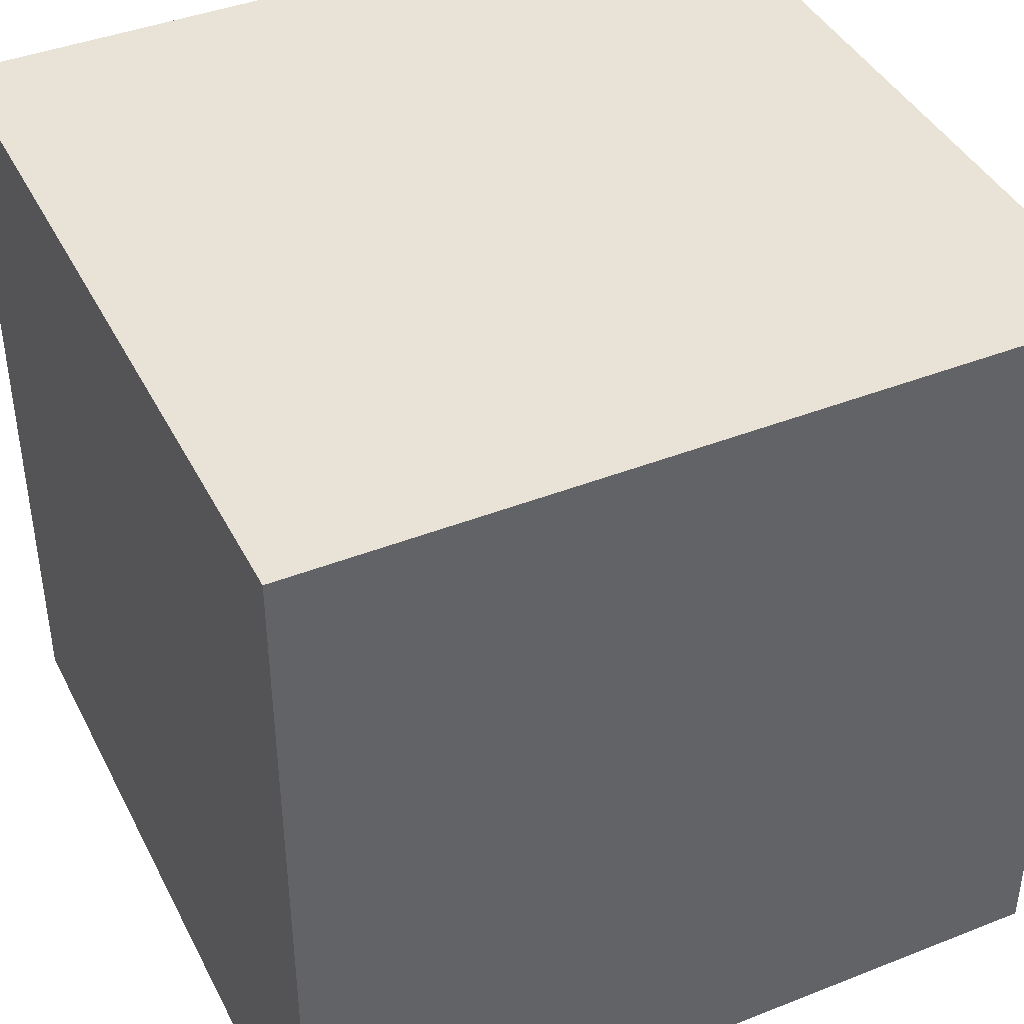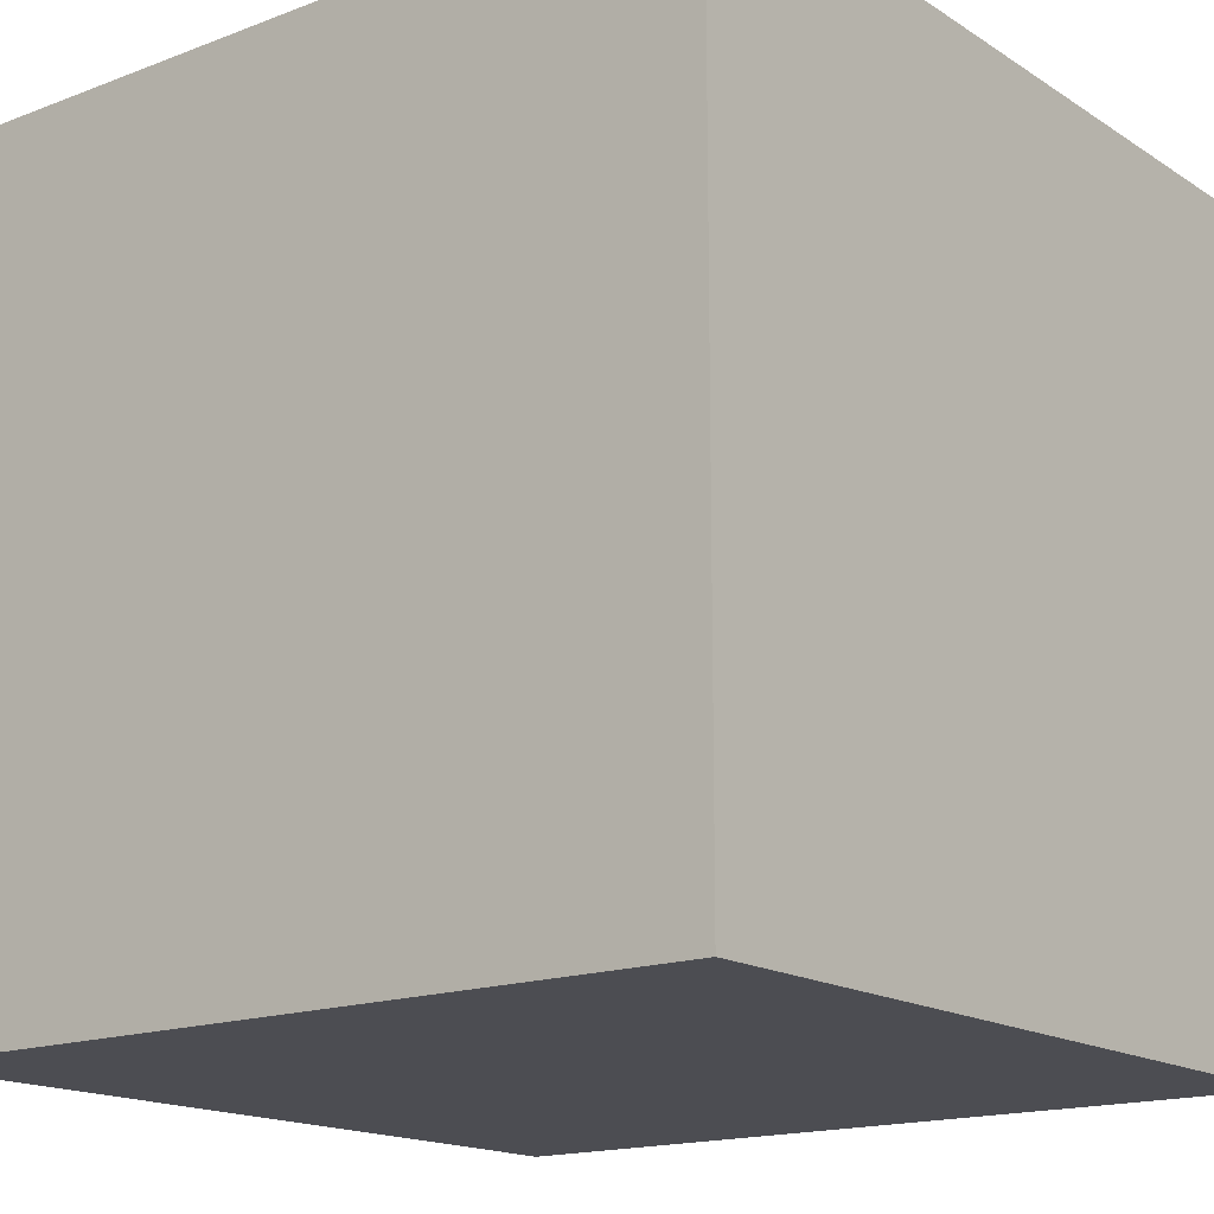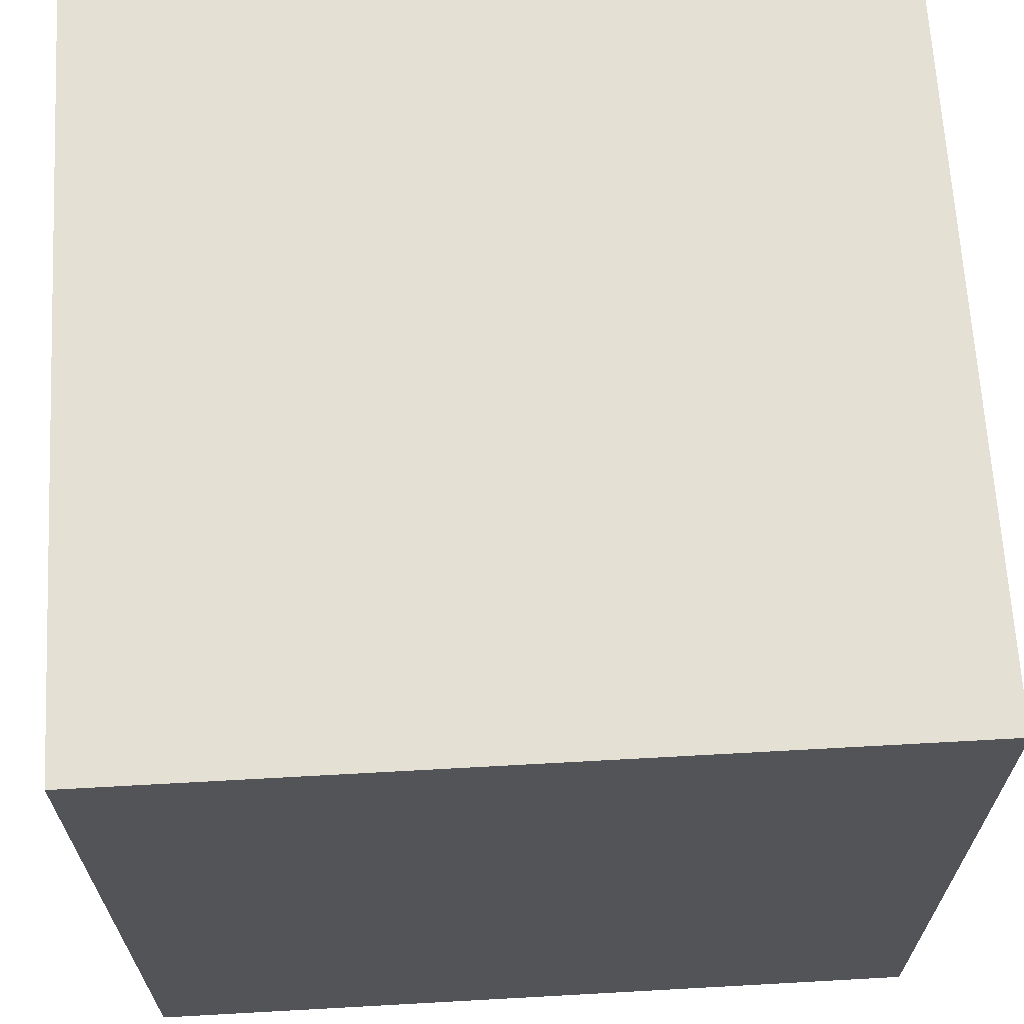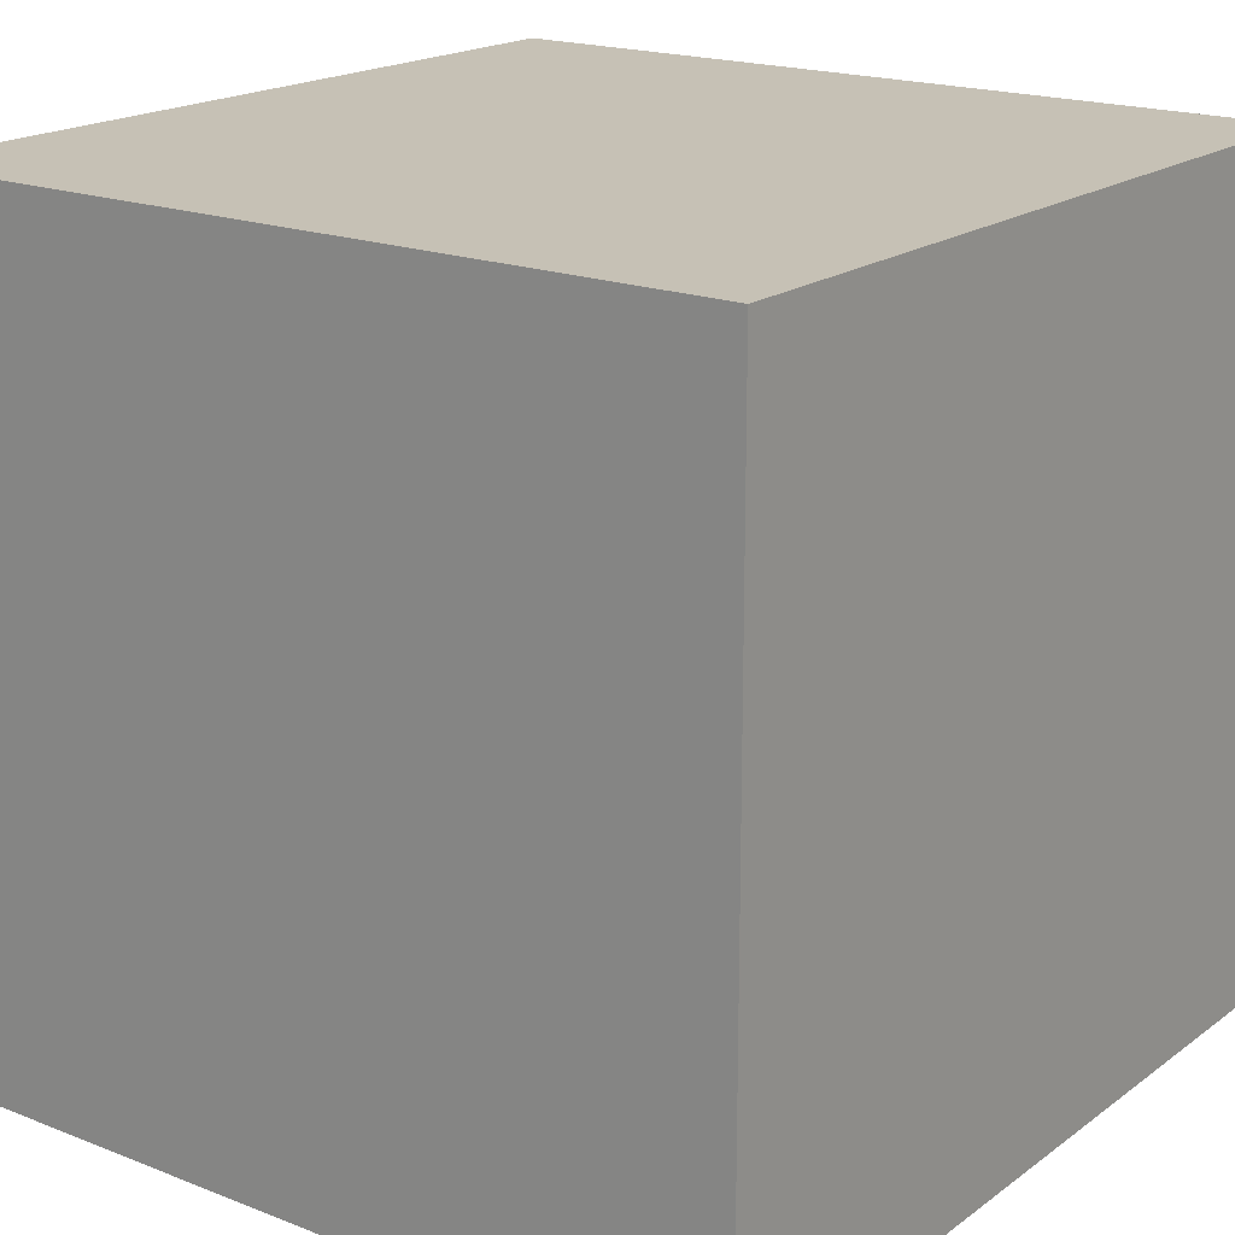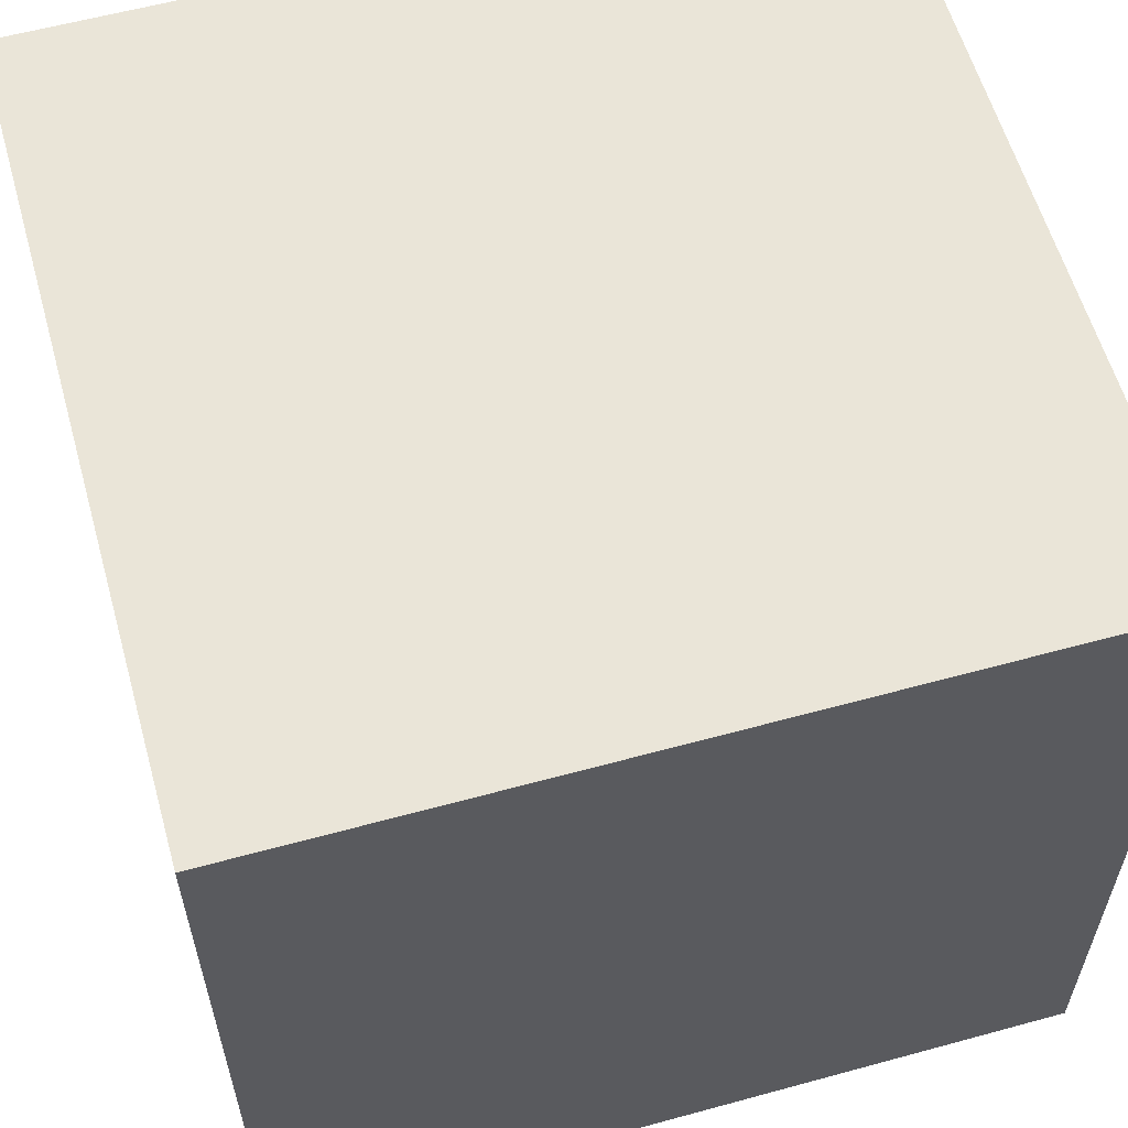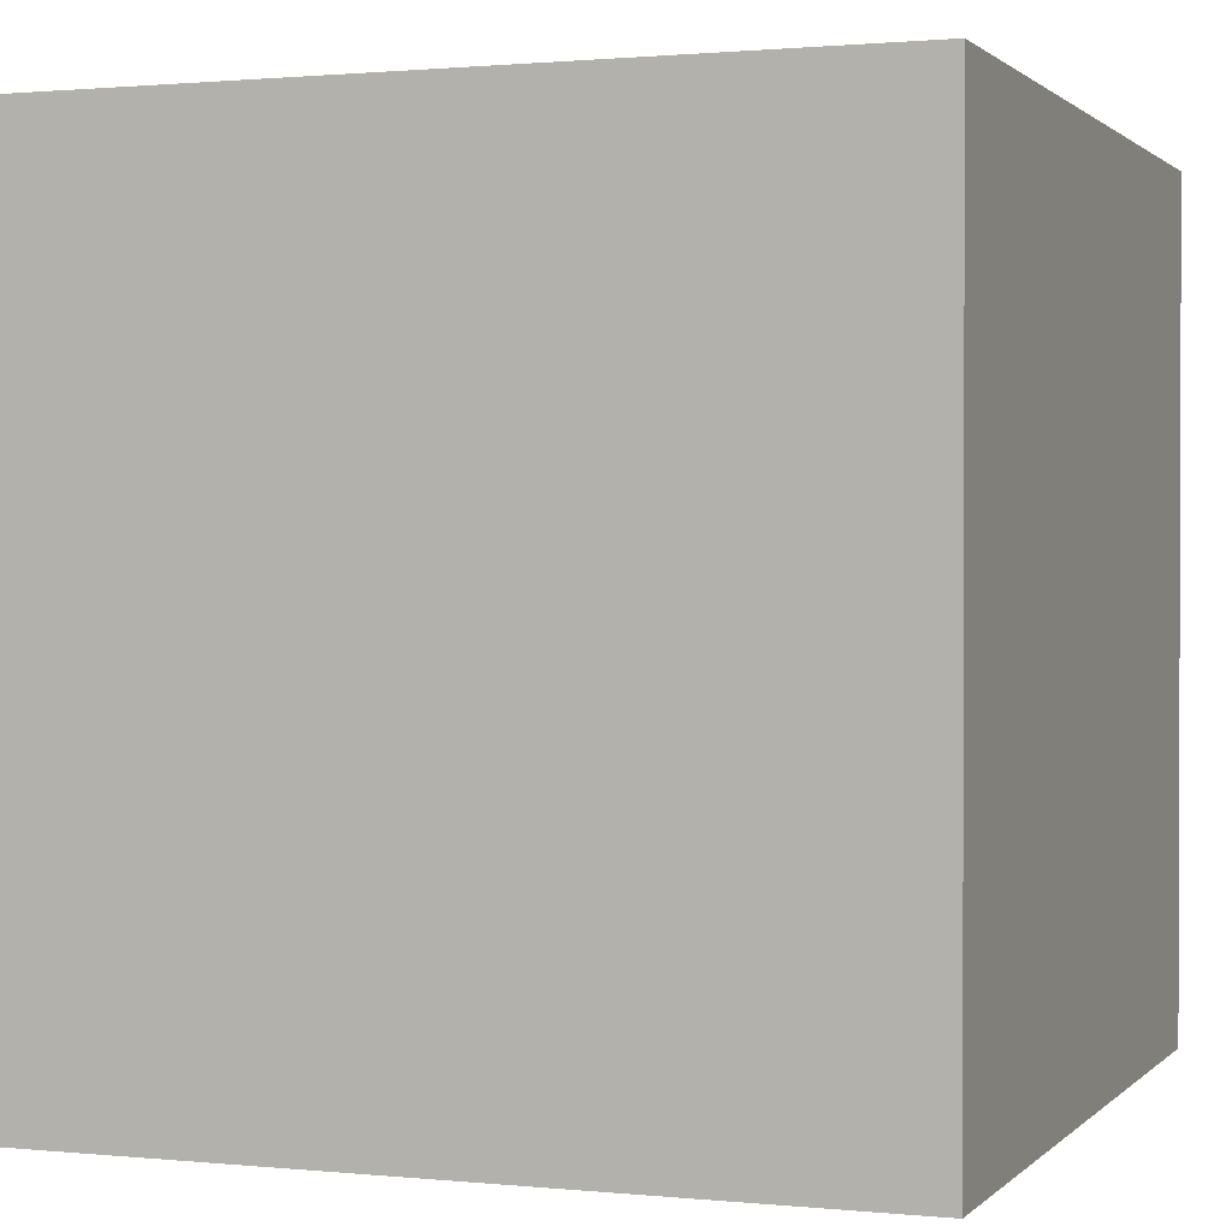
<metadata>
{"format":"obj","ext":"obj","renderer":"f3d","projection":"perspective","resolution":1024,"background":"white","views":[{"elev":41.7,"azim":-115.4,"up":"+Y"},{"elev":-16.4,"azim":-52.1,"up":"+Z"},{"elev":66.2,"azim":176.8,"up":"+Z"},{"elev":18.8,"azim":36.6,"up":"+Y"},{"elev":59.3,"azim":74.3,"up":"+Z"},{"elev":1.1,"azim":20.4,"up":"+Z"}]}
</metadata>
<code>
o Cube
v 0.9868 -1 2.322
v 0.9868 -1 4.322
v -1.013 -1 4.322
v -1.013 -1 2.322
v 0.9868 1 2.322
v 0.9868 1 4.322
v -1.013 1 4.322
v -1.013 1 2.322
f 1 2 3 4
f 5 8 7 6
f 1 5 6 2
f 2 6 7 3
f 3 7 8 4
f 5 1 4 8

</code>
